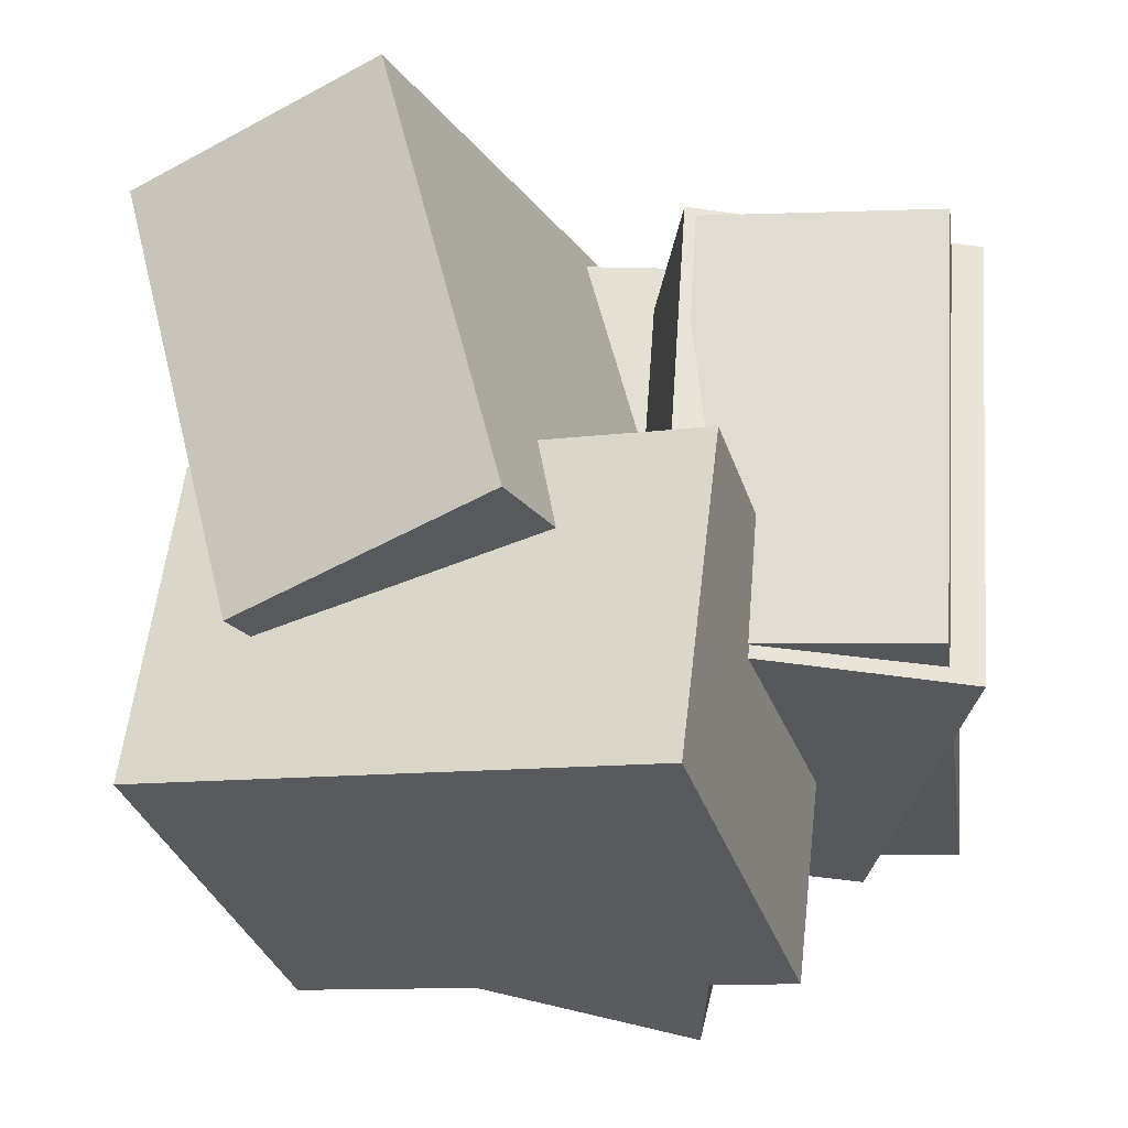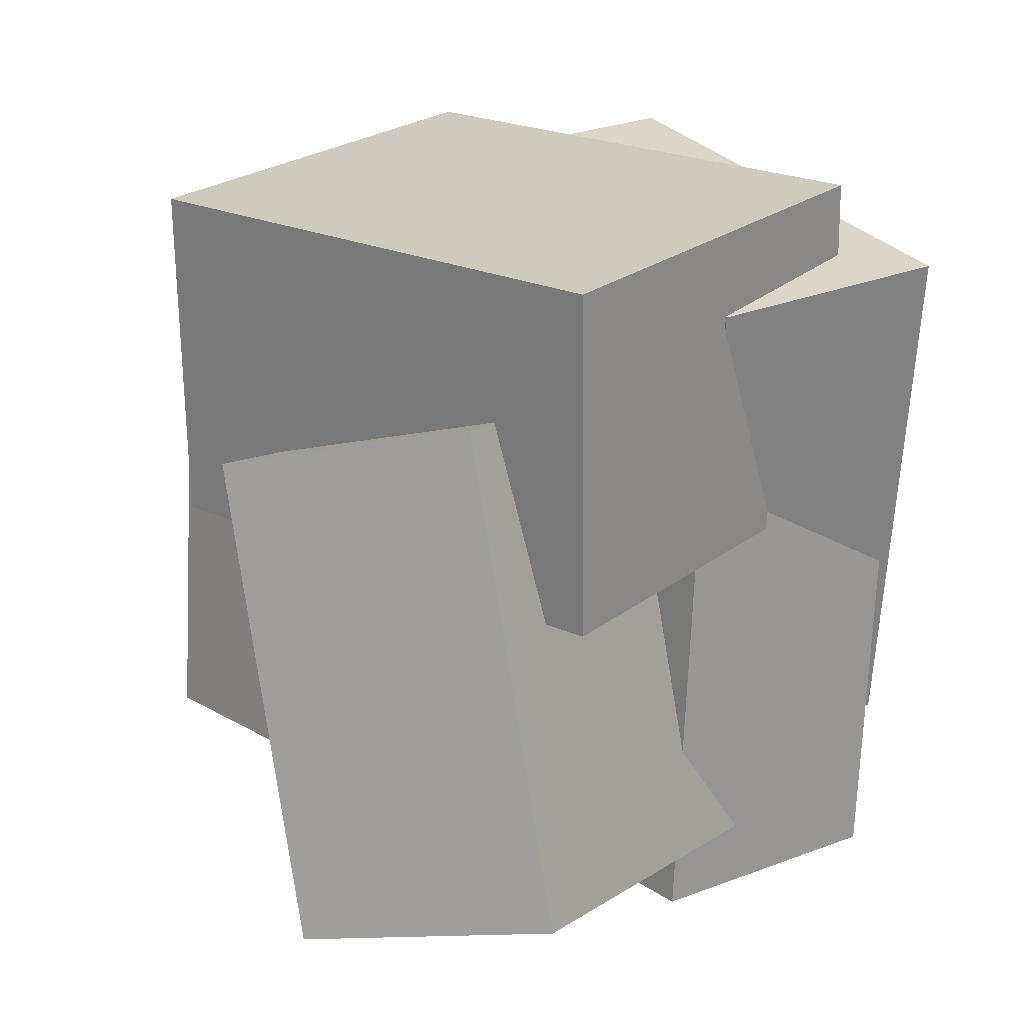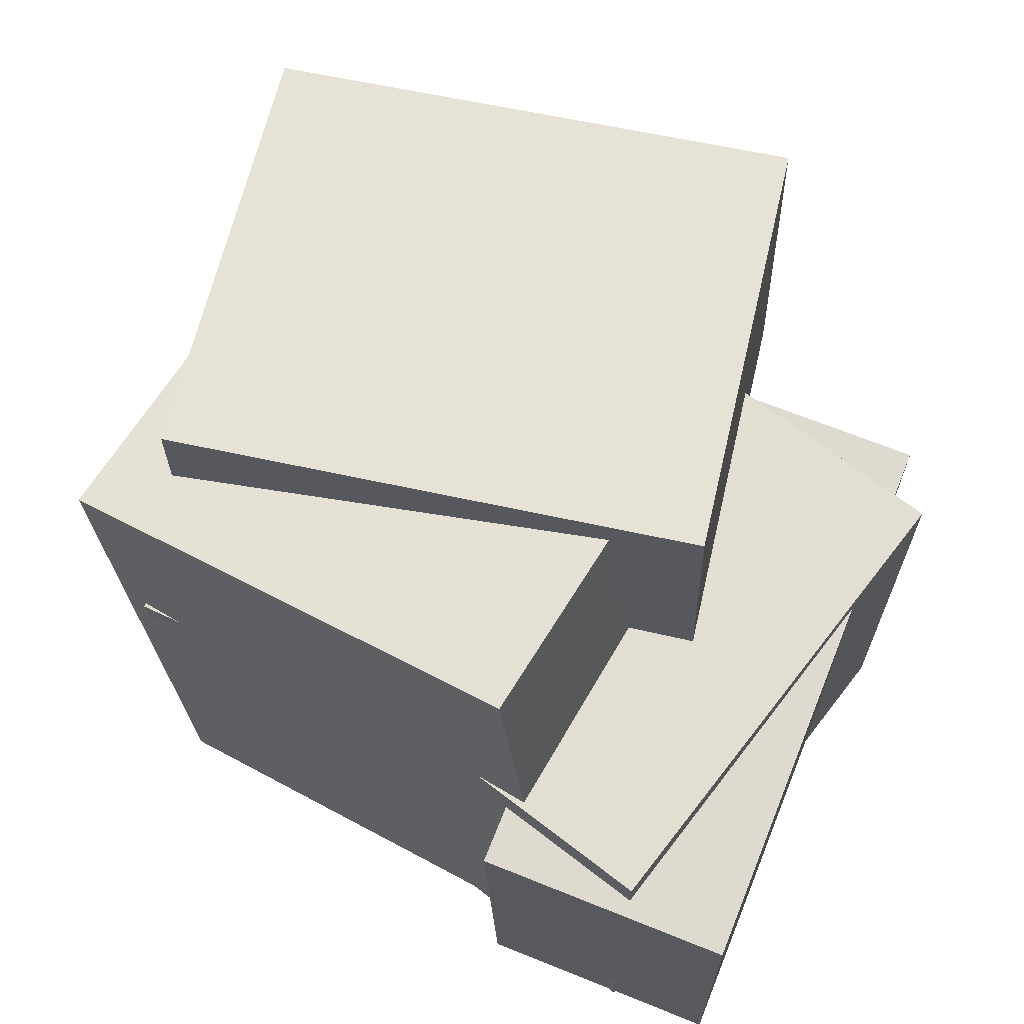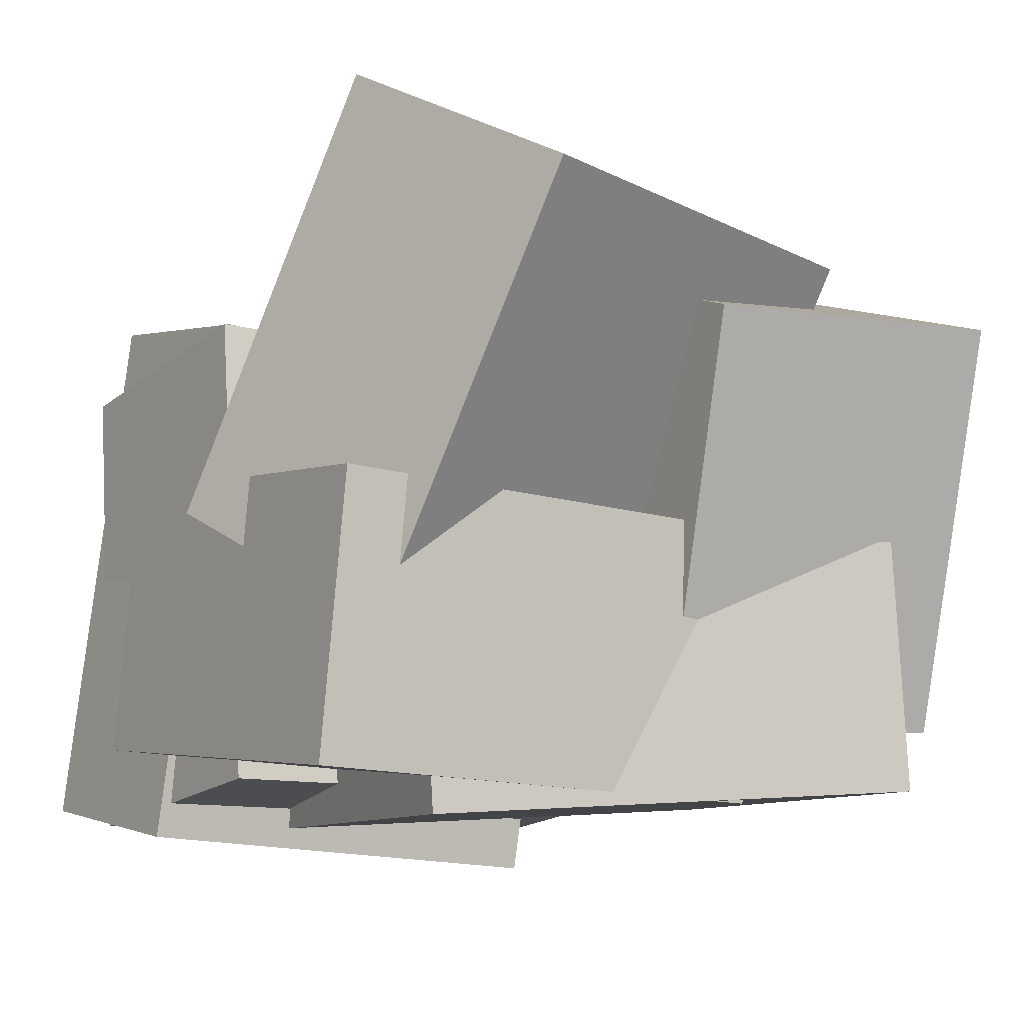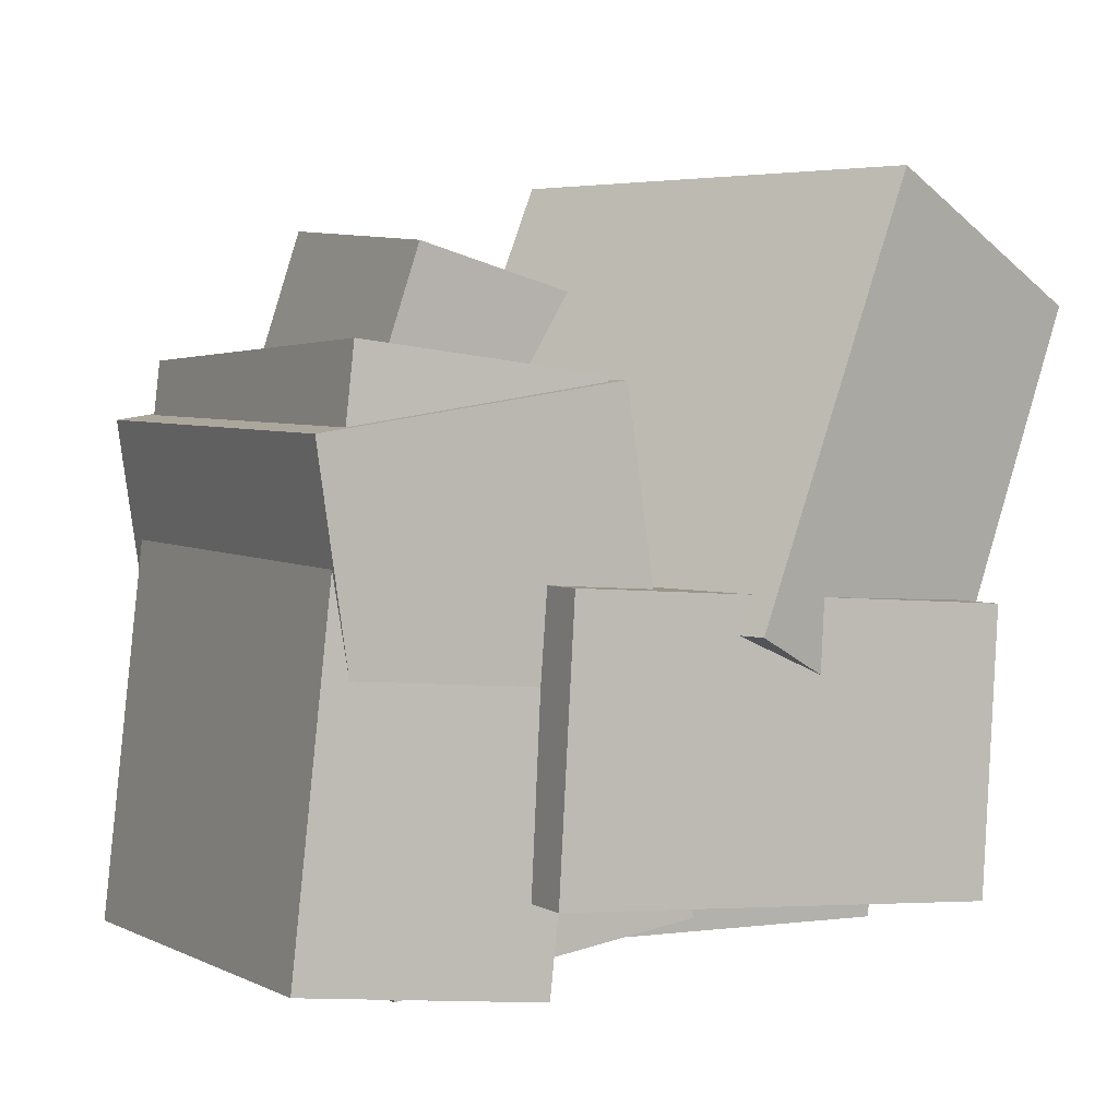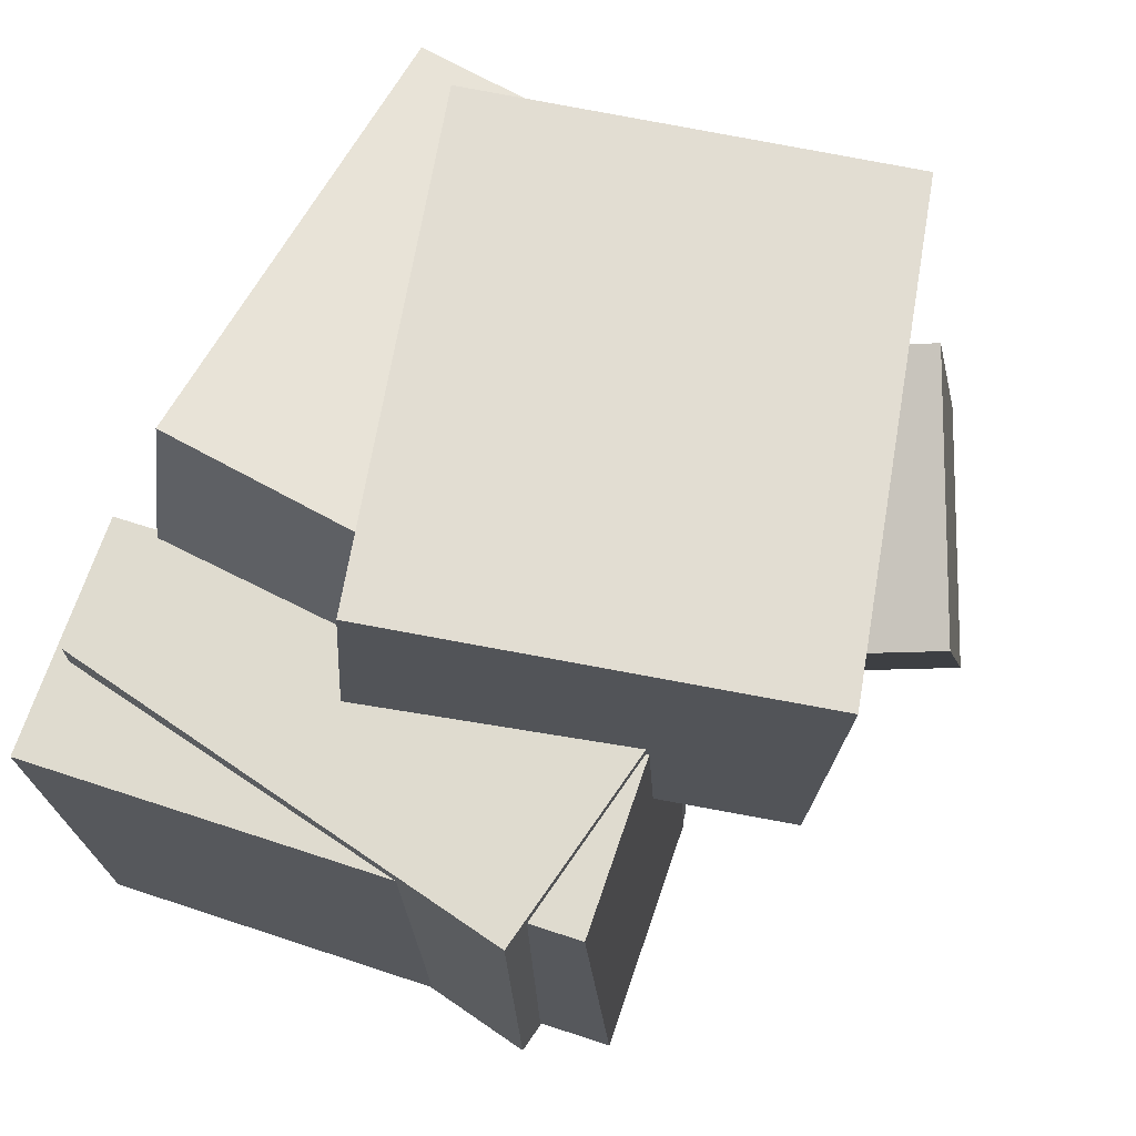
<metadata>
{"format":"obj","ext":"obj","renderer":"f3d","projection":"perspective","resolution":1024,"background":"white","views":[{"elev":60.6,"azim":-175.8,"up":"+Z"},{"elev":19.7,"azim":55.6,"up":"+Y"},{"elev":66.8,"azim":-149.8,"up":"+Y"},{"elev":-9.1,"azim":55.9,"up":"+Z"},{"elev":5.6,"azim":-28.4,"up":"+Z"},{"elev":70.1,"azim":-63.0,"up":"+Y"}]}
</metadata>
<code>
v -0.3057 0.03836 -0.09864
v -0.1243 0.003907 0.4859
v -0.2843 0.5108 -0.07741
v -0.103 0.4763 0.5072
v 0.3862 0.01682 -0.3145
v 0.5676 -0.01763 0.27
v 0.4075 0.4892 -0.2933
v 0.5889 0.4548 0.2913
f 1.0 7.0 5.0
f 1.0 3.0 7.0
f 1.0 4.0 3.0
f 1.0 2.0 4.0
f 3.0 8.0 7.0
f 3.0 4.0 8.0
f 5.0 7.0 8.0
f 5.0 8.0 6.0
f 1.0 5.0 6.0
f 1.0 6.0 2.0
f 2.0 6.0 8.0
f 2.0 8.0 4.0
v 0.06039 -0.5823 -0.006831
v 0.3404 -0.4772 0.5776
v -0.1501 0.0521 -0.02009
v 0.13 0.1572 0.5643
v 0.3996 -0.4736 -0.1889
v 0.6797 -0.3685 0.3955
v 0.1892 0.1608 -0.2022
v 0.4692 0.2659 0.3822
f 9.0 15.0 13.0
f 9.0 11.0 15.0
f 9.0 12.0 11.0
f 9.0 10.0 12.0
f 11.0 16.0 15.0
f 11.0 12.0 16.0
f 13.0 15.0 16.0
f 13.0 16.0 14.0
f 9.0 13.0 14.0
f 9.0 14.0 10.0
f 10.0 14.0 16.0
f 10.0 16.0 12.0
v -0.2878 -0.256 -0.4357
v -0.2929 -0.2771 -0.06971
v -0.1638 0.4865 -0.3912
v -0.1689 0.4654 -0.02519
v 0.3713 -0.3663 -0.4329
v 0.3662 -0.3874 -0.06685
v 0.4953 0.3762 -0.3883
v 0.4902 0.3551 -0.02234
f 17.0 23.0 21.0
f 17.0 19.0 23.0
f 17.0 20.0 19.0
f 17.0 18.0 20.0
f 19.0 24.0 23.0
f 19.0 20.0 24.0
f 21.0 23.0 24.0
f 21.0 24.0 22.0
f 17.0 21.0 22.0
f 17.0 22.0 18.0
f 18.0 22.0 24.0
f 18.0 24.0 20.0
v -0.3925 -0.4779 -0.4301
v -0.4838 -0.4668 0.2511
v -0.396 0.2039 -0.4416
v -0.4873 0.215 0.2396
v 0.02613 -0.4748 -0.374
v -0.06514 -0.4637 0.3072
v 0.02266 0.207 -0.3856
v -0.06861 0.2181 0.2957
f 25.0 31.0 29.0
f 25.0 27.0 31.0
f 25.0 28.0 27.0
f 25.0 26.0 28.0
f 27.0 32.0 31.0
f 27.0 28.0 32.0
f 29.0 31.0 32.0
f 29.0 32.0 30.0
f 25.0 29.0 30.0
f 25.0 30.0 26.0
f 26.0 30.0 32.0
f 26.0 32.0 28.0
v -0.2127 -0.5584 -0.3246
v -0.1804 -0.5402 0.06274
v -0.2088 0.1316 -0.3574
v -0.1766 0.1499 0.0299
v 0.4128 -0.5644 -0.3764
v 0.445 -0.5461 0.01091
v 0.4166 0.1257 -0.4093
v 0.4489 0.1439 -0.02193
f 33.0 39.0 37.0
f 33.0 35.0 39.0
f 33.0 36.0 35.0
f 33.0 34.0 36.0
f 35.0 40.0 39.0
f 35.0 36.0 40.0
f 37.0 39.0 40.0
f 37.0 40.0 38.0
f 33.0 37.0 38.0
f 33.0 38.0 34.0
f 34.0 38.0 40.0
f 34.0 40.0 36.0
v -0.5332 -0.4952 -0.4028
v -0.4239 -0.4461 0.3613
v -0.5392 0.1491 -0.4434
v -0.43 0.1982 0.3207
v -0.1907 -0.495 -0.4518
v -0.08147 -0.4459 0.3123
v -0.1968 0.1492 -0.4923
v -0.08755 0.1983 0.2718
f 41.0 47.0 45.0
f 41.0 43.0 47.0
f 41.0 44.0 43.0
f 41.0 42.0 44.0
f 43.0 48.0 47.0
f 43.0 44.0 48.0
f 45.0 47.0 48.0
f 45.0 48.0 46.0
f 41.0 45.0 46.0
f 41.0 46.0 42.0
f 42.0 46.0 48.0
f 42.0 48.0 44.0

</code>
